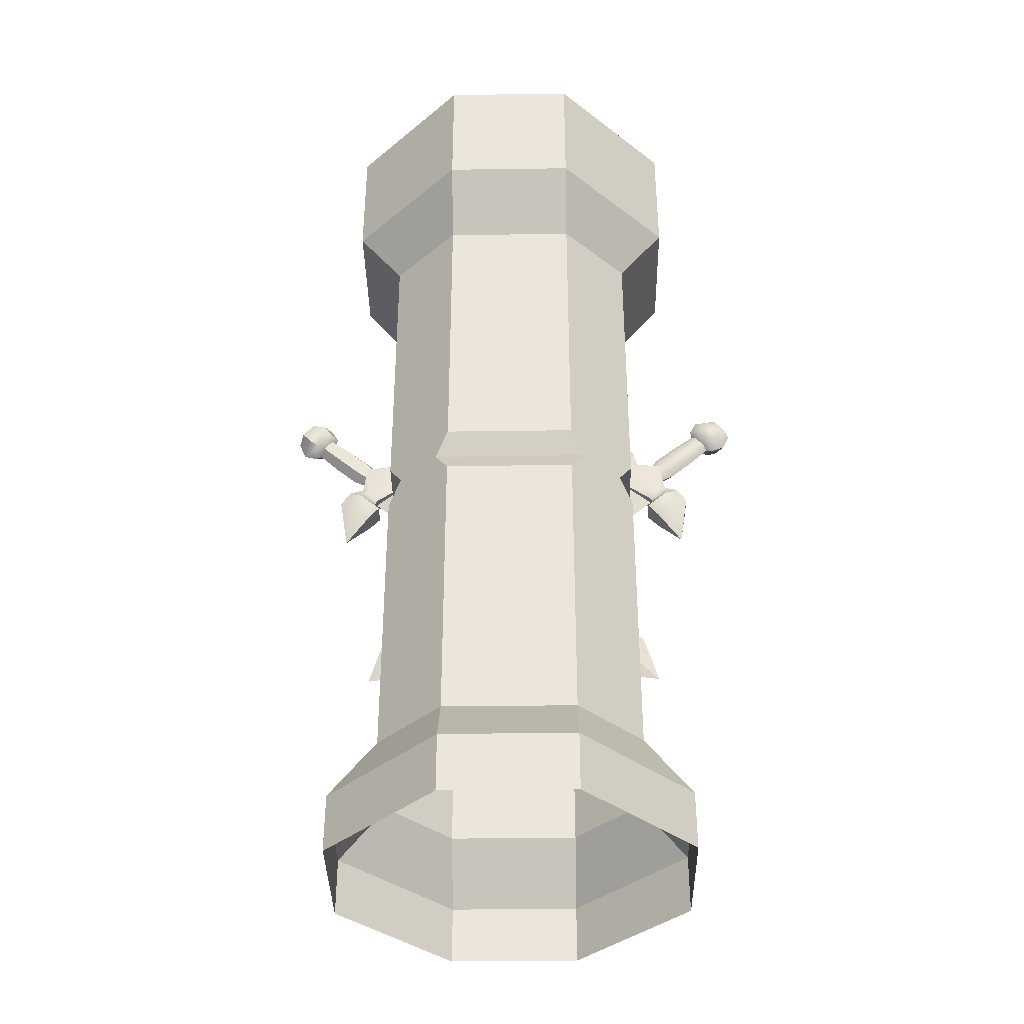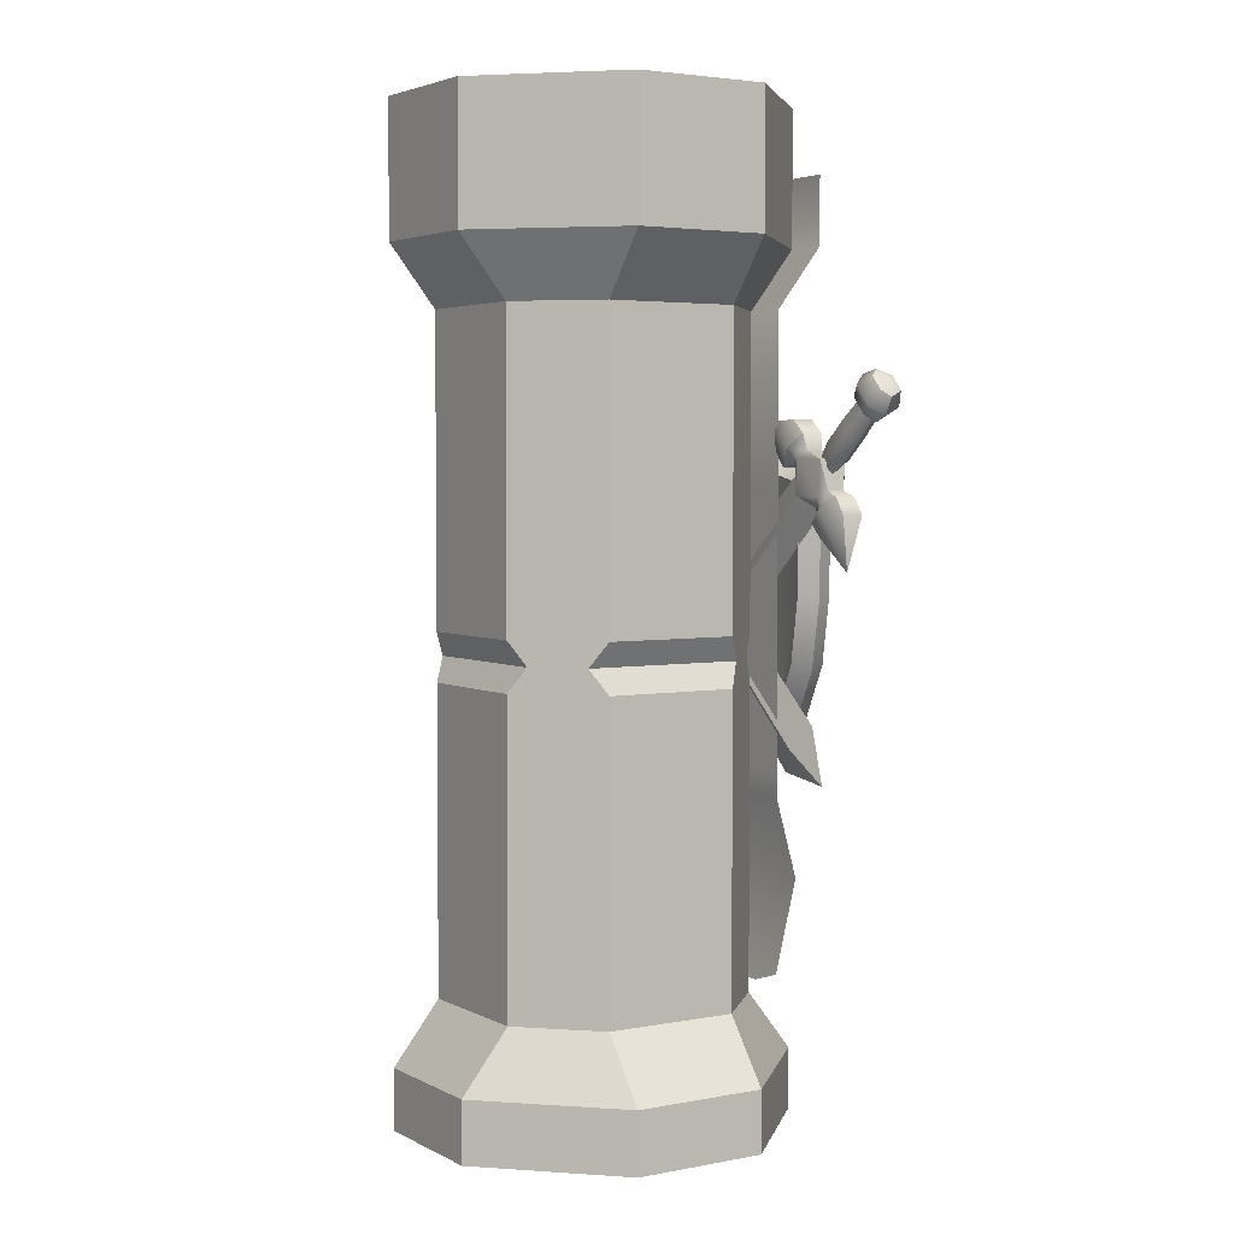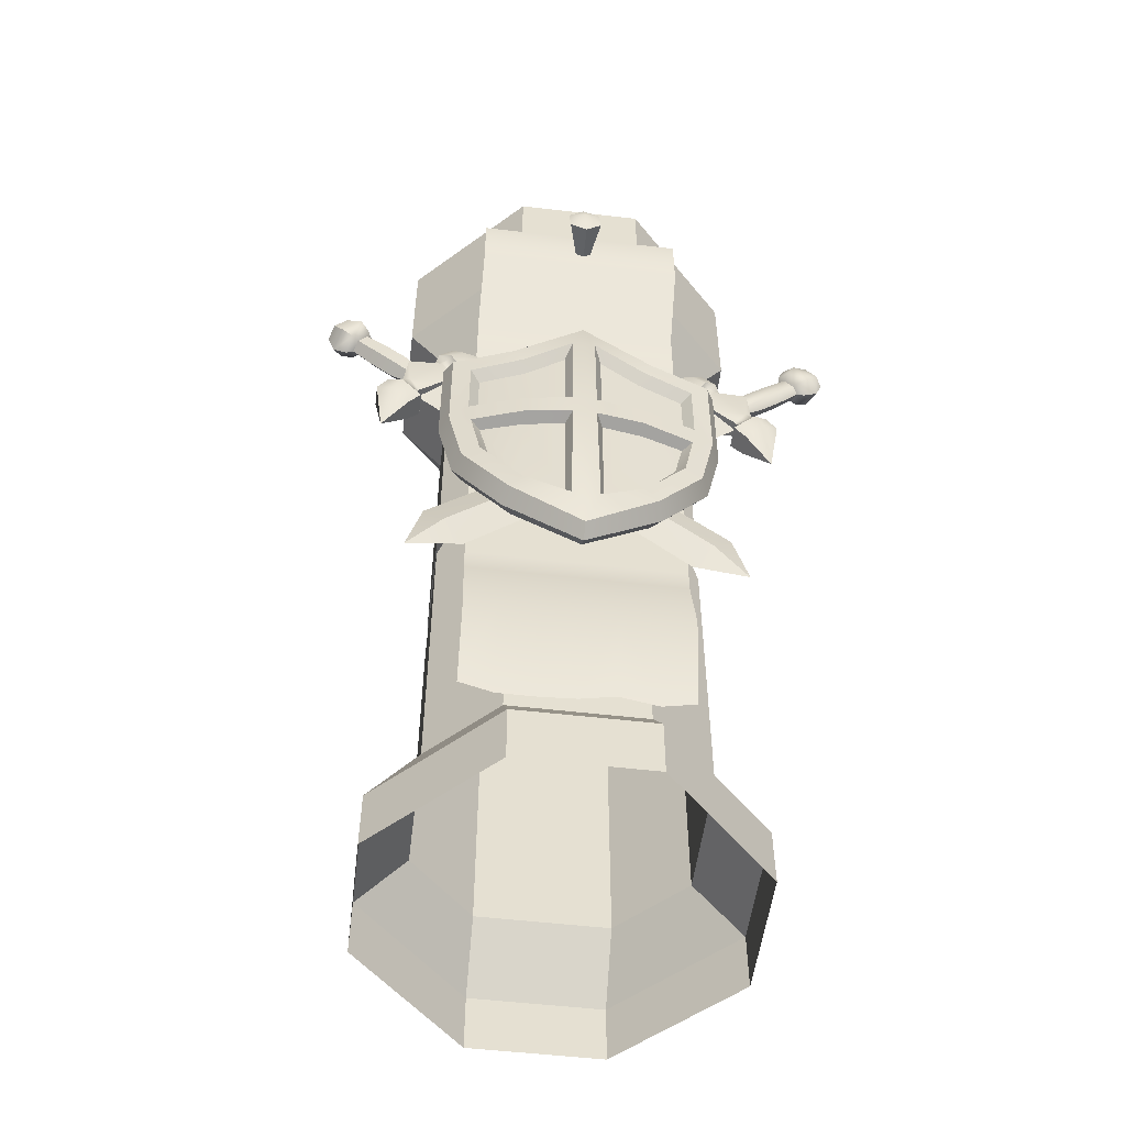
<metadata>
{"format":"obj","ext":"obj","renderer":"f3d","projection":"perspective","resolution":1024,"background":"white","views":[{"elev":-37.8,"azim":-179.0,"up":"+Y"},{"elev":3.6,"azim":-122.2,"up":"+Y"},{"elev":-53.1,"azim":-7.1,"up":"+Y"}]}
</metadata>
<code>
o pillar_decorated
v -0.2763 0.5 -0.5526
v -0.2763 0.5 0.5526
v -0.2763 3.2 0.5526
v 0.2763 3.2 -0.5526
v 0.2763 0.5 0.5526
v -0.2763 1.75 0.5526
v -0.2763 1.95 0.5526
v -0.3321 1.85 0.4968
v 0.2763 1.95 0.5526
v 0.2763 1.75 0.5526
v 0.3321 1.85 0.4968
v -0.2763 1.95 -0.5526
v -0.2763 1.75 -0.5526
v -0.3321 1.85 -0.4968
v 0.2763 1.75 -0.5526
v 0.2763 1.95 -0.5526
v 0.3321 1.85 -0.4968
v -0.4968 1.85 -0.3322
v -0.5526 1.95 -0.2763
v -0.5526 1.75 -0.2763
v -0.4968 1.85 0.3321
v -0.5526 1.75 0.2763
v -0.5526 1.95 0.2763
v 0.4968 1.85 -0.3322
v 0.5526 1.75 -0.2763
v 0.5526 1.95 -0.2763
v 0.4968 1.85 0.3321
v 0.5526 1.95 0.2763
v 0.5526 1.75 0.2763
v 0.5526 3.2 -0.2763
v -0.5526 3.2 0.2763
v -0.5526 0.5 0.2763
v -0.2763 0 -0.75
v -0.2763 0.25 -0.75
v -0.2763 -0 0.75
v -0.2763 0.25 0.75
v -0.2763 3.2 -0.5526
v -7e-06 4 -4e-06
v -0.2763 3.45 -0.75
v -0.2763 3.45 0.75
v 0.2763 0 -0.75
v 0.2763 0.25 -0.75
v 0.2763 0.5 -0.5526
v 0.2763 3.2 0.5526
v 0.2763 -0 0.75
v 0.2763 0.25 0.75
v 0.2763 3.45 -0.75
v 0.2763 3.45 0.75
v 0.75 3.45 -0.2763
v -0.75 3.45 -0.2763
v 0.5526 0.5 -0.2763
v 0.75 0.25 -0.2763
v 0.75 0 -0.2763
v -0.5526 0.5 -0.2763
v -0.5526 3.2 -0.2763
v -0.75 0.25 -0.2763
v -0.75 0 -0.2763
v 0.75 3.45 0.2763
v -0.75 3.45 0.2763
v 0.5526 3.2 0.2763
v 0.5526 0.5 0.2763
v 0.75 0.25 0.2763
v 0.75 0 0.2763
v -0.75 0.25 0.2763
v -0.75 0 0.2763
v -0.2763 4 -0.75
v 0.2763 4 -0.75
v 0.2763 4 0.75
v -0.2763 4 0.75
v 0.75 4 -0.2763
v 0.75 4 0.2763
v -0.75 4 0.2763
v -0.75 4 -0.2763
v -0.5371 2.53 0.593
v 0.5371 2.53 0.593
v 2e-06 1.331 0.7019
v 2e-06 2.753 0.7019
v 0 2.1 0.7027
v -0.4773 1.818 0.6057
v -0.5371 2.1 0.593
v 0.5371 2.1 0.593
v 0.4773 1.818 0.6057
v -0.4388 2.412 0.7151
v 0.4388 2.412 0.7151
v 0.05848 1.481 0.8457
v -0.3892 1.87 0.7267
v 0.3892 1.87 0.7267
v -0.05848 1.481 0.8457
v 2e-06 2.766 0.8213
v -0.5579 2.53 0.7308
v 0.5579 2.53 0.7308
v 2e-06 1.331 0.816
v -0.5579 2.1 0.7308
v -0.4981 1.818 0.7435
v 0.4981 1.818 0.7435
v 0.5579 2.1 0.7308
v -0.04844 2.611 0.8432
v -0.4797 2.449 0.7515
v 0.4797 2.449 0.7515
v 0.04844 2.611 0.8432
v -0.4253 1.847 0.7642
v 0.4253 1.847 0.7642
v -0.07841 1.54 0.7957
v 0.07842 1.54 0.7957
v 0.07833 2.541 0.7951
v -0.07833 2.541 0.7951
v 2e-06 1.285 0.7559
v 2e-06 2.799 0.766
v 0.5953 2.563 0.657
v -0.5953 2.563 0.657
v 0.5309 1.802 0.6681
v 0.5953 2.095 0.655
v -0.5953 2.095 0.655
v -0.5309 1.802 0.6681
v -0.4389 2.179 0.7156
v -0.4261 2.041 0.7186
v 0.4261 2.041 0.7186
v 0.4389 2.179 0.7156
v -0.4671 2.06 0.755
v -0.4799 2.16 0.7521
v 0.4799 2.16 0.7521
v 0.4671 2.06 0.755
v -0.07859 2.179 0.795
v -0.07861 2.041 0.7951
v 0.07861 2.041 0.7951
v 0.0786 2.179 0.795
v 0.05019 2.16 0.8507
v 0.0502 2.06 0.8512
v -0.0502 2.06 0.8512
v -0.05019 2.16 0.8507
v 0.2819 2.566 0.6598
v 0.2819 1.547 0.6598
v 0.2819 2.1 0.6598
v 0.2495 2.449 0.7615
v 0.2495 1.65 0.7686
v 0.3027 2.566 0.7976
v 0.3027 1.547 0.7976
v 0.2626 2.497 0.8024
v 0.249 1.607 0.8101
v 0.3074 2.609 0.727
v 0.3236 1.514 0.7245
v 0.2495 2.179 0.7692
v 0.2495 2.041 0.7701
v 0.2495 2.16 0.8247
v 0.2495 2.06 0.8257
v -0.2819 2.566 0.6598
v -0.2819 1.547 0.6598
v -0.2819 2.1 0.6598
v -0.2495 2.449 0.7615
v -0.2495 1.65 0.7686
v -0.3027 2.566 0.7976
v -0.3027 1.547 0.7976
v -0.2626 2.497 0.8024
v -0.249 1.607 0.8101
v -0.3236 1.514 0.7245
v -0.3074 2.609 0.727
v -0.2495 2.041 0.7701
v -0.2495 2.179 0.7692
v -0.2495 2.06 0.8257
v -0.2495 2.16 0.8247
v 0.5769 2.657 0.6625
v 0.7614 2.445 0.6625
v 0.5353 2.605 0.6361
v 0.7039 2.411 0.6361
v 0.5353 2.605 0.5591
v 0.7039 2.411 0.5591
v 0.5769 2.657 0.5326
v 0.7614 2.445 0.5326
v 0.6183 2.721 0.554
v 0.8304 2.477 0.554
v 0.6183 2.721 0.6412
v 0.8304 2.477 0.6412
v 0.3397 2.77 0.5976
v 0.8405 2.194 0.5976
v 0.6817 2.377 0.6463
v 0.6817 2.377 0.5489
v 0.5656 2.666 0.6797
v 0.5656 2.666 0.5154
v 0.769 2.432 0.6797
v 0.4985 2.588 0.6463
v 0.4985 2.588 0.5489
v 0.769 2.432 0.5154
v 0.5094 2.713 0.5225
v 0.4505 2.643 0.5531
v 0.8735 2.409 0.642
v 0.8071 2.37 0.6726
v 0.7297 2.322 0.642
v 0.5574 2.773 0.642
v 0.5574 2.773 0.5531
v 0.7297 2.322 0.5531
v 0.8071 2.37 0.5225
v 0.4505 2.643 0.642
v 0.8735 2.409 0.5531
v 0.5094 2.713 0.6726
v 0.9259 2.848 0.6071
v 0.999 2.764 0.6071
v 0.9429 2.829 0.5619
v 0.6773 2.613 0.6036
v 0.9429 2.829 0.632
v 0.982 2.784 0.632
v 0.7317 2.551 0.6036
v 0.982 2.784 0.5619
v 0.7191 2.565 0.5699
v 0.7191 2.565 0.6222
v 0.6899 2.599 0.6222
v 0.6899 2.599 0.5699
v 0.7517 2.482 0.5976
v -0.6921 1.368 0.5976
v 0.6121 2.642 0.5976
v -0.4591 1.399 0.5976
v 0.6819 2.562 0.5538
v -0.6284 1.594 0.5976
v 0.6819 2.562 0.6414
v -0.5438 1.497 0.6419
v -0.5438 1.497 0.5532
v 0.6047 2.628 0.6571
v 0.7361 2.477 0.6571
v 0.69 2.437 0.6328
v 0.5922 2.484 0.6574
v 0.5586 2.588 0.6328
v 0.69 2.437 0.5623
v 0.5922 2.484 0.5378
v 0.5586 2.588 0.5623
v 0.7361 2.477 0.5381
v 0.6047 2.628 0.5381
v 0.7671 2.504 0.5623
v 0.7486 2.62 0.5378
v 0.6358 2.655 0.5623
v 0.7671 2.504 0.6328
v 0.7486 2.62 0.6574
v 0.6358 2.655 0.6328
v 0.8291 2.774 0.6085
v 0.7371 2.694 0.6085
v 0.9122 2.678 0.6085
v 0.8203 2.599 0.6085
v 0.8928 2.701 0.5572
v 0.8009 2.621 0.5571
v 0.8928 2.701 0.6368
v 0.8009 2.621 0.6368
v 0.8484 2.752 0.6368
v 0.7565 2.672 0.6368
v 0.8484 2.752 0.5572
v 0.7565 2.672 0.5571
v 1.095 2.871 0.551
v 1.086 2.913 0.5971
v 1.045 2.928 0.551
v 1.047 2.925 0.6447
v 1.116 2.847 0.6099
v 1.024 2.952 0.6099
v 1.092 2.873 0.6447
v 0.9467 2.854 0.5413
v 0.9507 2.85 0.6559
v 0.9216 2.881 0.6129
v 1.031 2.755 0.6129
v 0.95 2.934 0.6164
v 1.004 2.788 0.6559
v 1.007 2.784 0.5413
v 1.088 2.776 0.6164
v 0.984 2.895 0.6683
v 0.981 2.899 0.5276
v 1.054 2.815 0.6683
v 1.057 2.812 0.5276
v -0.5769 2.657 0.5326
v -0.7614 2.445 0.5326
v -0.5353 2.605 0.5591
v -0.7039 2.411 0.5591
v -0.5353 2.605 0.6361
v -0.7039 2.411 0.6361
v -0.5769 2.657 0.6625
v -0.7614 2.445 0.6625
v -0.6183 2.721 0.6412
v -0.8304 2.477 0.6412
v -0.6183 2.721 0.554
v -0.8304 2.477 0.554
v -0.3397 2.77 0.5976
v -0.8405 2.194 0.5976
v -0.6817 2.377 0.5489
v -0.6817 2.377 0.6463
v -0.5656 2.666 0.5154
v -0.5656 2.666 0.6797
v -0.769 2.432 0.5154
v -0.4985 2.588 0.5489
v -0.4985 2.588 0.6463
v -0.769 2.432 0.6797
v -0.5094 2.713 0.6726
v -0.4504 2.643 0.642
v -0.8735 2.409 0.5531
v -0.8071 2.37 0.5225
v -0.7297 2.322 0.5531
v -0.5574 2.773 0.5531
v -0.5574 2.773 0.642
v -0.7297 2.322 0.642
v -0.8071 2.37 0.6726
v -0.4504 2.643 0.5531
v -0.8735 2.409 0.642
v -0.5094 2.713 0.5225
v -0.9259 2.848 0.588
v -0.999 2.764 0.588
v -0.9429 2.829 0.6332
v -0.6773 2.613 0.5915
v -0.9429 2.829 0.5632
v -0.982 2.784 0.5632
v -0.7317 2.551 0.5915
v -0.982 2.784 0.6332
v -0.7191 2.565 0.6252
v -0.7191 2.565 0.573
v -0.6899 2.599 0.573
v -0.6899 2.599 0.6252
v -0.7517 2.482 0.5976
v 0.6921 1.368 0.5976
v -0.6121 2.642 0.5976
v 0.4591 1.399 0.5976
v -0.6819 2.562 0.6414
v 0.6284 1.594 0.5976
v -0.6819 2.562 0.5538
v 0.5438 1.497 0.5532
v 0.5438 1.497 0.6419
v -0.6047 2.628 0.5381
v -0.7361 2.477 0.5381
v -0.69 2.437 0.5623
v -0.5922 2.484 0.5378
v -0.5586 2.588 0.5623
v -0.69 2.437 0.6328
v -0.5922 2.484 0.6574
v -0.5586 2.588 0.6328
v -0.7361 2.477 0.6571
v -0.6047 2.628 0.6571
v -0.7671 2.504 0.6328
v -0.7486 2.62 0.6574
v -0.6357 2.655 0.6328
v -0.7671 2.504 0.5623
v -0.7486 2.62 0.5378
v -0.6357 2.655 0.5623
v -0.8291 2.774 0.5866
v -0.7371 2.694 0.5866
v -0.9122 2.678 0.5866
v -0.8203 2.599 0.5866
v -0.8928 2.701 0.638
v -0.8009 2.621 0.6381
v -0.8928 2.701 0.5584
v -0.8009 2.621 0.5583
v -0.8484 2.752 0.5584
v -0.7565 2.672 0.5583
v -0.8484 2.752 0.638
v -0.7565 2.672 0.6381
v -1.095 2.871 0.6442
v -1.086 2.913 0.5981
v -1.045 2.928 0.6442
v -1.047 2.925 0.5505
v -1.116 2.847 0.5852
v -1.024 2.952 0.5852
v -1.092 2.873 0.5505
v -0.9467 2.854 0.6538
v -0.9507 2.85 0.5392
v -0.9216 2.881 0.5822
v -1.031 2.755 0.5822
v -0.95 2.934 0.5788
v -1.004 2.788 0.5392
v -1.007 2.784 0.6538
v -1.088 2.776 0.5788
v -0.984 2.895 0.5268
v -0.981 2.899 0.6675
v -1.054 2.815 0.5268
v -1.057 2.812 0.6675
v -0.45 0.6 0.5601
v 0.45 0.6 0.5601
v -0.45 0.975 0.6528
v -0.45 1.3 0.5601
v 0.45 1.3 0.5601
v 0.45 0.975 0.6528
v 0.3103 0.5663 0.5601
v 0.1474 0.6 0.5601
v -0.1474 0.5563 0.5601
v -0.3103 0.5563 0.5601
v -0.3103 0.975 0.6528
v -0.1474 0.975 0.6528
v 0.1474 0.975 0.6528
v 0.3103 0.975 0.6528
v 0.1474 1.3 0.5601
v 0.3103 1.3 0.5601
v -0.3103 1.3 0.5601
v -0.1474 1.3 0.5601
v 8e-06 0.5657 0.5601
v 0.45 1.4 0.5601
v 0.3103 1.4 0.5601
v 0.1474 1.4 0.5601
v 0.45 3.2 0.5601
v -0.45 3.2 0.5601
v -0.1474 3.2 0.5601
v -0.3103 3.2 0.5601
v 0.3103 3.2 0.5601
v 0.1474 3.2 0.5601
v -0.45 1.4 0.5601
v -0.3103 1.4 0.5601
v -0.1474 1.4 0.5601
v 0.45 3.45 0.7555
v -0.45 3.45 0.7555
v -0.1474 3.45 0.7555
v -0.3103 3.45 0.7555
v 0.3103 3.45 0.7555
v 0.1474 3.45 0.7555
v 0.45 3.727 0.7555
v -0.45 3.727 0.7555
v -0.1474 3.727 0.7555
v -0.3103 3.727 0.7555
v 0.3103 3.727 0.7555
v 0.1474 3.727 0.7555
v 0.0228 3.6 0.5979
v -0.005046 3.667 0.9317
v 0.06942 3.632 0.9332
v 0.07663 3.55 0.9304
v 0.009383 3.503 0.9262
v -0.06508 3.538 0.9248
v -0.0723 3.62 0.9275
v 0.001016 3.584 0.9602
v -0.1474 2.5 0.5601
v -0.45 2.5 0.5601
v -0.3103 2.5 0.5601
v 0.45 2.5 0.5601
v 0.3103 2.5 0.5601
v 0.1474 2.5 0.5601
f 1 13 15 43
f 44 3 7 9
f 12 37 4 16
f 6 10 11 8
f 8 11 9 7
f 12 16 17 14
f 14 17 15 13
f 10 6 2 5
f 27 24 26 28
f 23 19 18 21
f 30 60 28 26
f 23 31 55 19
f 21 18 20 22
f 25 29 61 51
f 29 25 24 27
f 32 22 20 54
f 2 6 22 32
f 8 21 22 6
f 7 23 21 8
f 3 31 23 7
f 5 61 29 10
f 10 29 27 11
f 11 27 28 9
f 44 9 28 60
f 15 25 51 43
f 17 24 25 15
f 16 26 24 17
f 4 30 26 16
f 1 54 20 13
f 13 20 18 14
f 14 18 19 12
f 12 19 55 37
f 50 73 66 39
f 1 43 42 34
f 46 36 35 45
f 66 67 47 39
f 5 2 36 46
f 37 39 47 4
f 68 69 40 48
f 48 40 3 44
f 33 34 42 41
f 57 56 34 33
f 65 64 56 57
f 51 61 62 52
f 70 71 58 49
f 65 35 36 64
f 62 46 45 63
f 59 40 69 72
f 31 59 50 55
f 49 58 60 30
f 32 54 56 64
f 53 41 42 52
f 72 73 50 59
f 52 62 63 53
f 49 47 67 70
f 71 68 48 58
f 36 2 32 64
f 40 59 31 3
f 46 62 61 5
f 48 44 60 58
f 42 43 51 52
f 47 49 30 4
f 34 56 54 1
f 39 37 55 50
f 38 67 66
f 38 69 68
f 38 71 70
f 38 73 72
f 38 72 69
f 38 70 67
f 38 68 71
f 38 66 73
f 133 131 75 81
f 92 107 141 137
f 146 77 78 148
f 80 148 147 79
f 117 87 102 122
f 84 118 121 99
f 134 84 99 138
f 135 104 85 139
f 113 93 90 110
f 147 155 114 79
f 132 141 107 76
f 135 139 102 87
f 146 156 108 77
f 110 156 146 74
f 114 94 93 113
f 109 91 96 112
f 112 96 95 111
f 142 134 105 126
f 157 150 103 124
f 137 141 111 95
f 131 133 78 77
f 148 78 76 147
f 104 135 143 125
f 149 158 123 106
f 86 116 119 101
f 115 83 98 120
f 135 87 117 143
f 89 108 156 151
f 108 89 136 140
f 140 136 91 109
f 88 154 152
f 98 153 151 90
f 136 89 100
f 102 139 137
f 101 94 152
f 101 119 93 94
f 96 122 102 95
f 107 155 147 76
f 99 121 96 91
f 106 123 130 97
f 134 138 100 105
f 97 100 89
f 85 88 92
f 126 105 100 127
f 93 120 98 90
f 127 100 97 130
f 85 128 129 88
f 124 103 88 129
f 104 125 128 85
f 123 158 160 130
f 149 106 97 153
f 81 112 111 82
f 75 109 112 81
f 83 149 153 98
f 140 109 75 131
f 79 114 113 80
f 110 90 151 156
f 108 140 131 77
f 97 89 151
f 80 113 110 74
f 119 120 93
f 121 122 96
f 116 157 159 119
f 158 115 120 160
f 157 124 129 159
f 83 115 158 149
f 129 128 127 130
f 121 144 145 122
f 143 117 122 145
f 142 126 127 144
f 125 143 145 128
f 127 128 145 144
f 94 114 155 152
f 119 159 160 120
f 150 86 101 154
f 130 160 159 129
f 118 142 144 121
f 150 154 88 103
f 138 99 91 136
f 116 86 150 157
f 132 133 81 82
f 74 146 148 80
f 118 84 134 142
f 82 111 141 132
f 107 92 152 155
f 78 133 132 76
f 85 92 137
f 92 88 152
f 139 85 137
f 95 102 137
f 154 101 152
f 138 136 100
f 153 97 151
f 217 230 216
f 221 218 219 222
f 224 221 222
f 177 180 163 161
f 229 226 227 230
f 217 229 230
f 182 176 166 168
f 192 173 184
f 171 177 161
f 175 179 162 164
f 180 181 165 163
f 178 169 167
f 231 171 161
f 176 190 187 175
f 176 175 164 166
f 170 182 168
f 189 173 188
f 172 185 193 170
f 187 174 186
f 194 173 192
f 188 173 194
f 191 174 190
f 170 193 191 182
f 182 191 190 176
f 186 174 185
f 187 186 179 175
f 180 192 184 181
f 179 172 162
f 181 178 167 165
f 169 189 188 171
f 194 192 180 177
f 184 183 178 181
f 178 183 189 169
f 186 185 172 179
f 231 228 169 171
f 225 223 165 167
f 228 225 167
f 238 200 199 240
f 236 202 196 234
f 238 234 196 200
f 202 197 251 257
f 232 195 197 242
f 203 206 243 237
f 200 196 254 256
f 197 195 253 251
f 199 200 256 252
f 232 240 199 195
f 215 208 212
f 214 208 210
f 213 214 210 207
f 209 212 214 213
f 212 208 214
f 211 215 212 209
f 207 210 215 211
f 210 208 215
f 171 188 194 177
f 226 170 168
f 230 231 216
f 224 168 166 221
f 190 174 187
f 220 216 161 163
f 218 164 162 217
f 222 219 220 223
f 223 220 163 165
f 221 166 164 218
f 222 223 225
f 162 172 229
f 193 174 191
f 225 227 224
f 229 172 170 226
f 185 174 193
f 230 227 228 231
f 184 173 183
f 195 199 252 253
f 196 202 257 254
f 237 243 242 236
f 245 244 246
f 198 205 241 233
f 233 241 240 232
f 198 233 243 206
f 233 232 242 243
f 204 201 235 239
f 239 235 234 238
f 203 237 235 201
f 237 236 234 235
f 204 239 241 205
f 239 238 240 241
f 253 255 260 251
f 247 249 255 259
f 249 246 260 255
f 250 247 259 261
f 245 246 249
f 260 262 257 251
f 247 245 249
f 245 248 244
f 248 245 250
f 258 248 250 261
f 248 258 262 244
f 252 259 255 253
f 257 262 258 254
f 246 244 262 260
f 254 258 261 256
f 256 261 259 252
f 245 247 250
f 183 173 189
f 242 197 202 236
f 218 217 219
f 220 219 216
f 226 224 227
f 228 227 225
f 216 231 161
f 217 162 229
f 224 226 168
f 169 228 167
f 219 217 216
f 222 225 224
f 319 332 318
f 323 320 321 324
f 326 323 324
f 279 282 265 263
f 331 328 329 332
f 319 331 332
f 284 278 268 270
f 294 275 286
f 273 279 263
f 277 281 264 266
f 282 283 267 265
f 280 271 269
f 333 273 263
f 278 292 289 277
f 278 277 266 268
f 272 284 270
f 291 275 290
f 274 287 295 272
f 289 276 288
f 296 275 294
f 290 275 296
f 293 276 292
f 272 295 293 284
f 284 293 292 278
f 288 276 287
f 289 288 281 277
f 282 294 286 283
f 281 274 264
f 283 280 269 267
f 271 291 290 273
f 296 294 282 279
f 286 285 280 283
f 280 285 291 271
f 288 287 274 281
f 333 330 271 273
f 327 325 267 269
f 330 327 269
f 340 302 301 342
f 338 304 298 336
f 340 336 298 302
f 304 299 353 359
f 334 297 299 344
f 305 308 345 339
f 302 298 356 358
f 299 297 355 353
f 301 302 358 354
f 334 342 301 297
f 317 310 314
f 316 310 312
f 315 316 312 309
f 311 314 316 315
f 314 310 316
f 313 317 314 311
f 309 312 317 313
f 312 310 317
f 273 290 296 279
f 328 272 270
f 332 333 318
f 326 270 268 323
f 292 276 289
f 322 318 263 265
f 320 266 264 319
f 324 321 322 325
f 325 322 265 267
f 323 268 266 320
f 324 325 327
f 264 274 331
f 295 276 293
f 327 329 326
f 331 274 272 328
f 287 276 295
f 332 329 330 333
f 286 275 285
f 297 301 354 355
f 298 304 359 356
f 339 345 344 338
f 347 346 348
f 300 307 343 335
f 335 343 342 334
f 300 335 345 308
f 335 334 344 345
f 306 303 337 341
f 341 337 336 340
f 305 339 337 303
f 339 338 336 337
f 306 341 343 307
f 341 340 342 343
f 355 357 362 353
f 349 351 357 361
f 351 348 362 357
f 352 349 361 363
f 347 348 351
f 362 364 359 353
f 349 347 351
f 347 350 346
f 350 347 352
f 360 350 352 363
f 350 360 364 346
f 354 361 357 355
f 359 364 360 356
f 348 346 364 362
f 356 360 363 358
f 358 363 361 354
f 347 349 352
f 285 275 291
f 344 299 304 338
f 320 319 321
f 322 321 318
f 328 326 329
f 330 329 327
f 318 333 263
f 319 264 331
f 326 328 270
f 271 330 269
f 321 319 318
f 324 327 326
f 367 375 381 368
f 370 378 371 366
f 376 377 379 382
f 378 370 369 380
f 376 373 383
f 375 367 365 374
f 376 382 381 375
f 378 380 379 377
f 377 372 371 378
f 375 374 373 376
f 372 377 383
f 377 376 383
f 380 385 386 379
f 382 395 394 381
f 380 369 384 385
f 368 381 394 393
f 382 379 386 395
f 418 394 395 416
f 421 386 385 420
f 418 417 393 394
f 419 420 385 384
f 421 416 395 386
f 388 390 399 397
f 391 387 396 400
f 390 389 398 399
f 389 392 401 398
f 392 391 400 401
f 398 401 407 404
f 399 398 404 405
f 397 399 405 403
f 400 396 402 406
f 401 400 406 407
f 408 409 410
f 408 410 411
f 408 411 412
f 408 412 413
f 414 413 415
f 408 413 414
f 408 414 409
f 413 412 415
f 412 411 415
f 410 409 415
f 409 414 415
f 411 410 415
f 392 389 416 421
f 387 391 420 419
f 390 388 417 418
f 392 421 420 391
f 390 418 416 389

</code>
